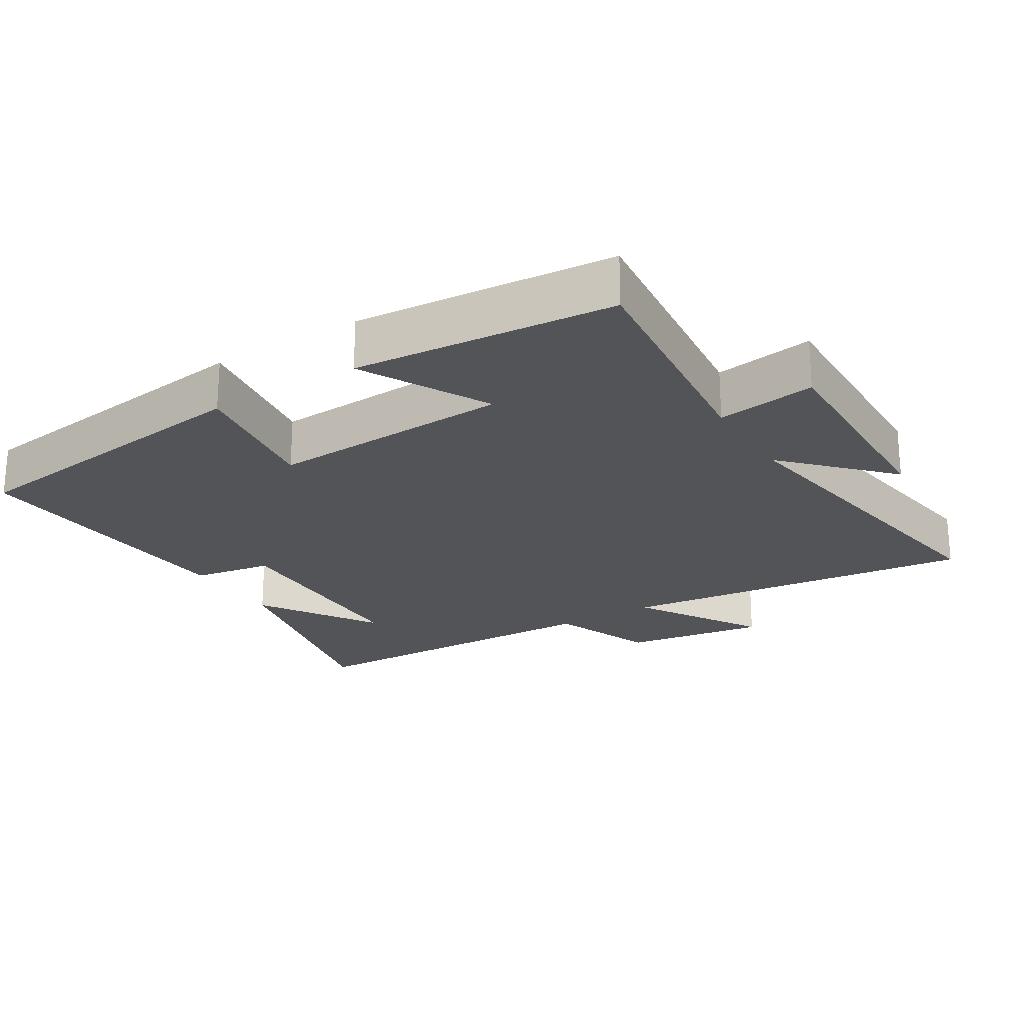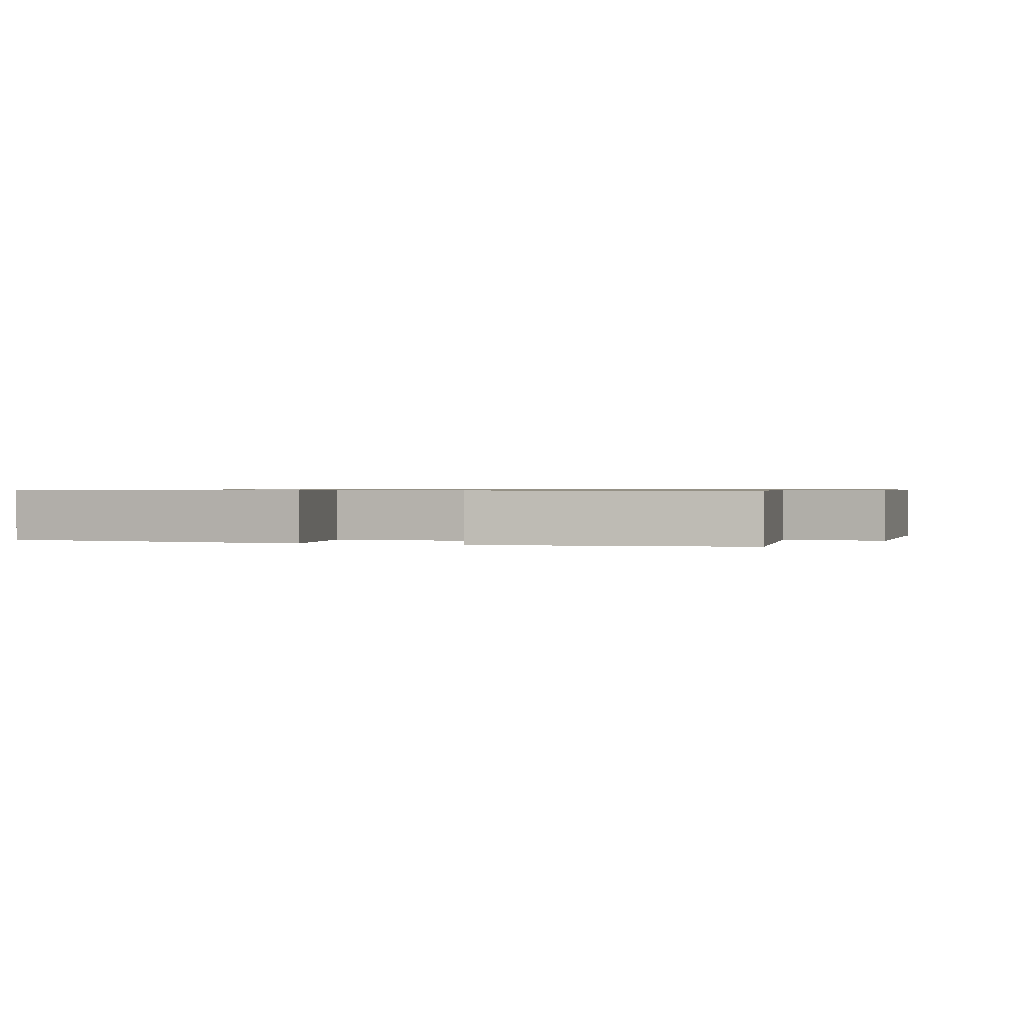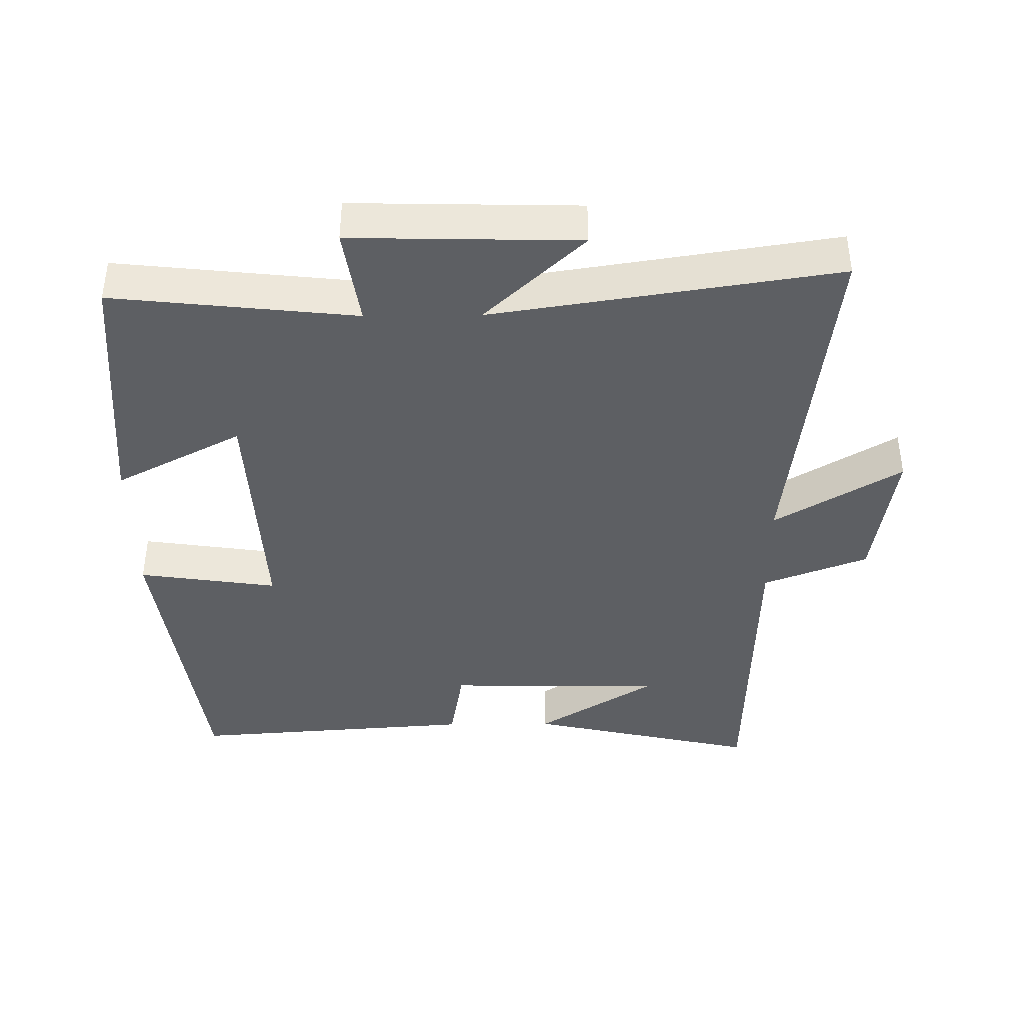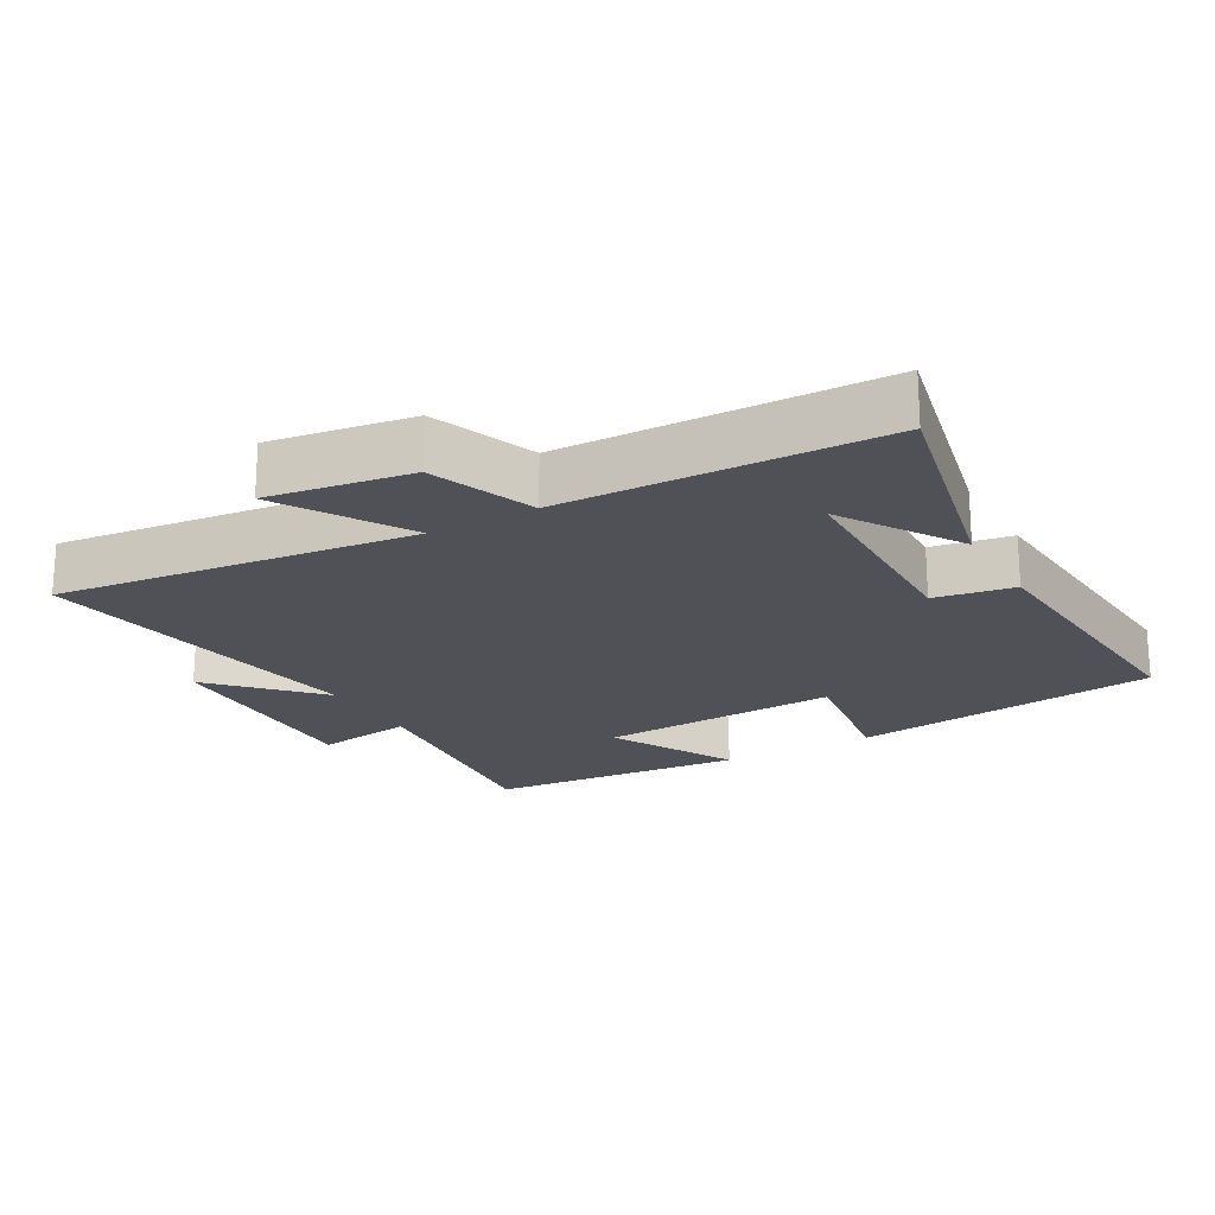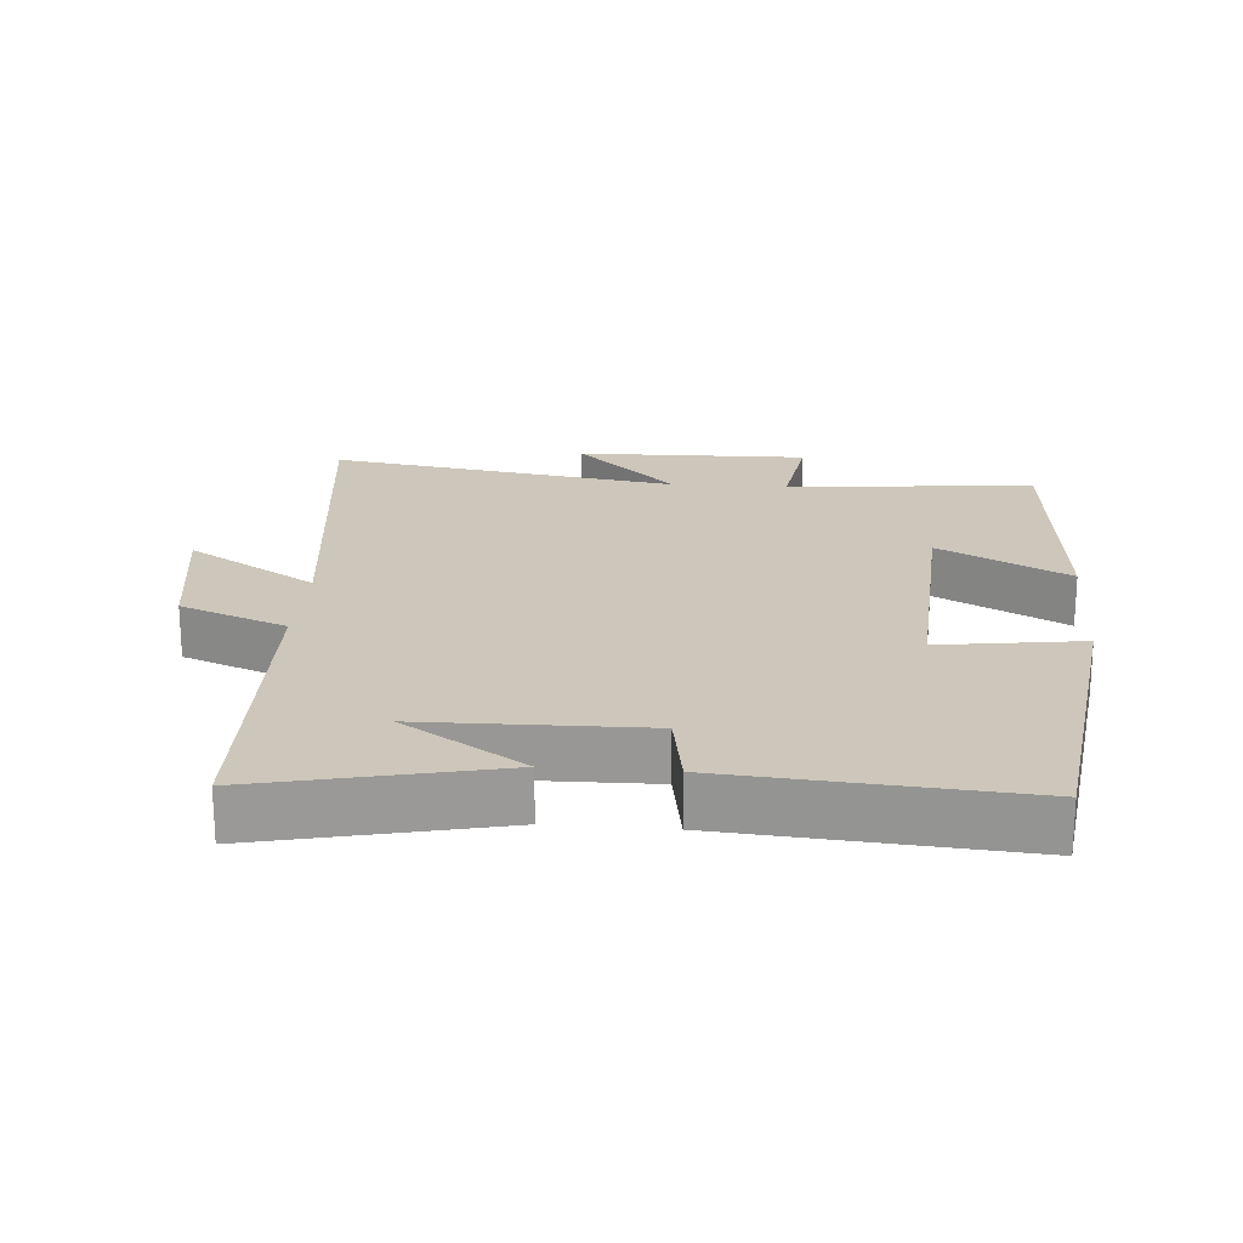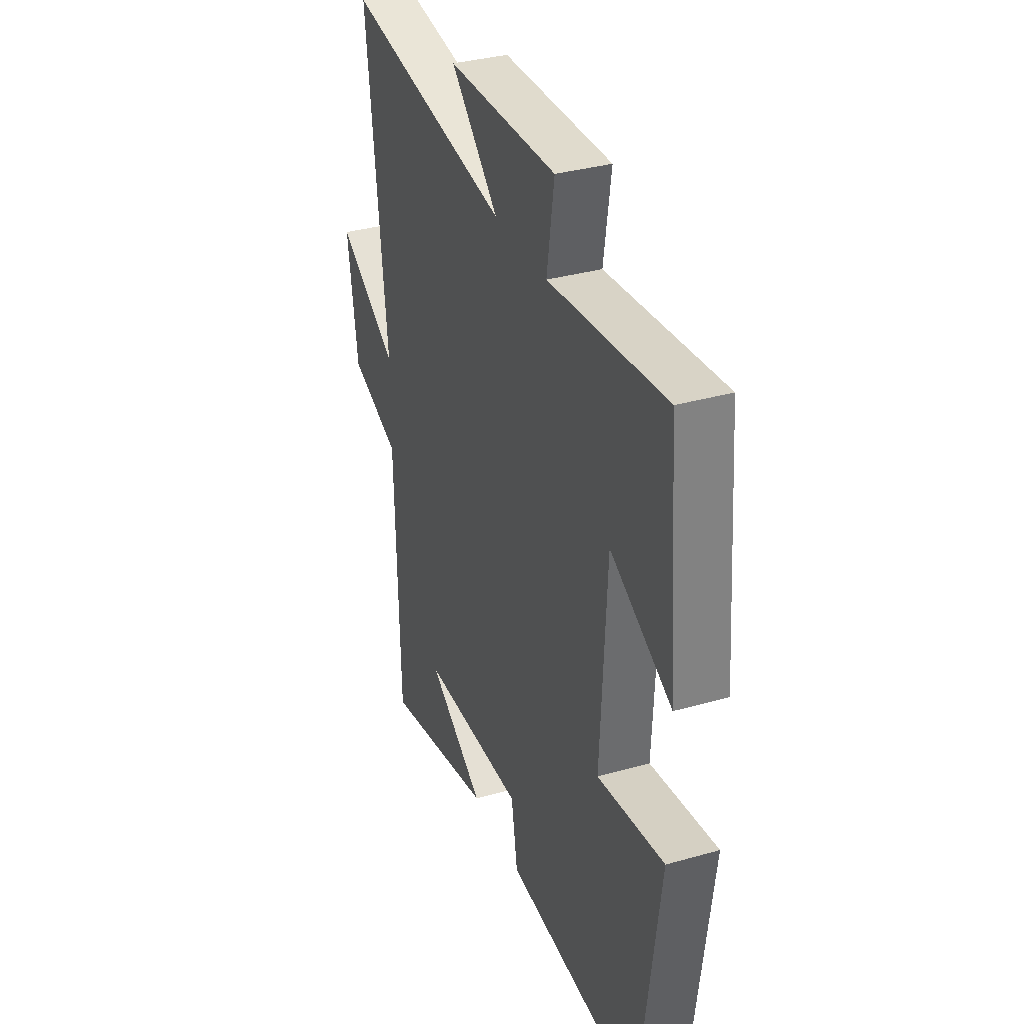
<metadata>
{"format":"obj","ext":"obj","renderer":"f3d","projection":"perspective","resolution":1024,"background":"white","views":[{"elev":-22.9,"azim":-58.3,"up":"+Y"},{"elev":0.7,"azim":-72.6,"up":"+Y"},{"elev":-40.3,"azim":0.6,"up":"+Y"},{"elev":-20.5,"azim":119.6,"up":"+Y"},{"elev":21.3,"azim":-175.4,"up":"+Y"},{"elev":34.6,"azim":-110.9,"up":"+Z"}]}
</metadata>
<code>
v -0.468 0.07 0.539
v -0.11 0.07 0.5
v -0.132 0.07 0.646
v 0.202 0.07 0.638
v 0.056 0.07 0.5
v 0.562 0.07 0.578
v 0.5 0.07 0.051
v 0.686 0.07 0.164
v 0.654 0.07 -0.046
v 0.5 0.07 -0.105
v 0.487 0.07 -0.577
v 0.146 0.07 -0.5
v 0.32 0.07 -0.389
v 0.002 0.07 -0.383
v -0.018 0.07 -0.5
v -0.44 0.07 -0.531
v -0.5 0.07 -0.074
v -0.295 0.07 -0.104
v -0.313 0.07 0.254
v -0.5 0.07 0.156
v -0.468 0 0.539
v -0.11 0 0.5
v -0.132 0 0.646
v 0.202 0 0.638
v 0.056 0 0.5
v 0.562 0 0.578
v 0.5 0 0.051
v 0.686 0 0.164
v 0.654 0 -0.046
v 0.5 0 -0.105
v 0.487 0 -0.577
v 0.146 0 -0.5
v 0.32 0 -0.389
v 0.002 0 -0.383
v -0.018 0 -0.5
v -0.44 0 -0.531
v -0.5 0 -0.074
v -0.295 0 -0.104
v -0.313 0 0.254
v -0.5 0 0.156
f 19 20 1 2
f 18 19 2
f 16 17 18
f 15 16 18
f 14 15 18
f 13 14 18 2
f 11 12 13
f 13 2 3
f 11 13 3
f 10 11 3
f 7 8 9 10
f 7 10 3
f 5 6 7
f 5 7 3
f 3 4 5
f 22 21 40 39
f 22 39 38
f 38 37 36
f 38 36 35
f 38 35 34
f 22 38 34 33
f 33 32 31
f 23 22 33
f 23 33 31
f 23 31 30
f 30 29 28 27
f 23 30 27
f 27 26 25
f 23 27 25
f 25 24 23
f 1 21 22 2
f 2 22 23 3
f 3 23 24 4
f 4 24 25 5
f 5 25 26 6
f 6 26 27 7
f 7 27 28 8
f 8 28 29 9
f 9 29 30 10
f 10 30 31 11
f 11 31 32 12
f 12 32 33 13
f 13 33 34 14
f 14 34 35 15
f 15 35 36 16
f 16 36 37 17
f 17 37 38 18
f 18 38 39 19
f 19 39 40 20
f 20 40 21 1

</code>
